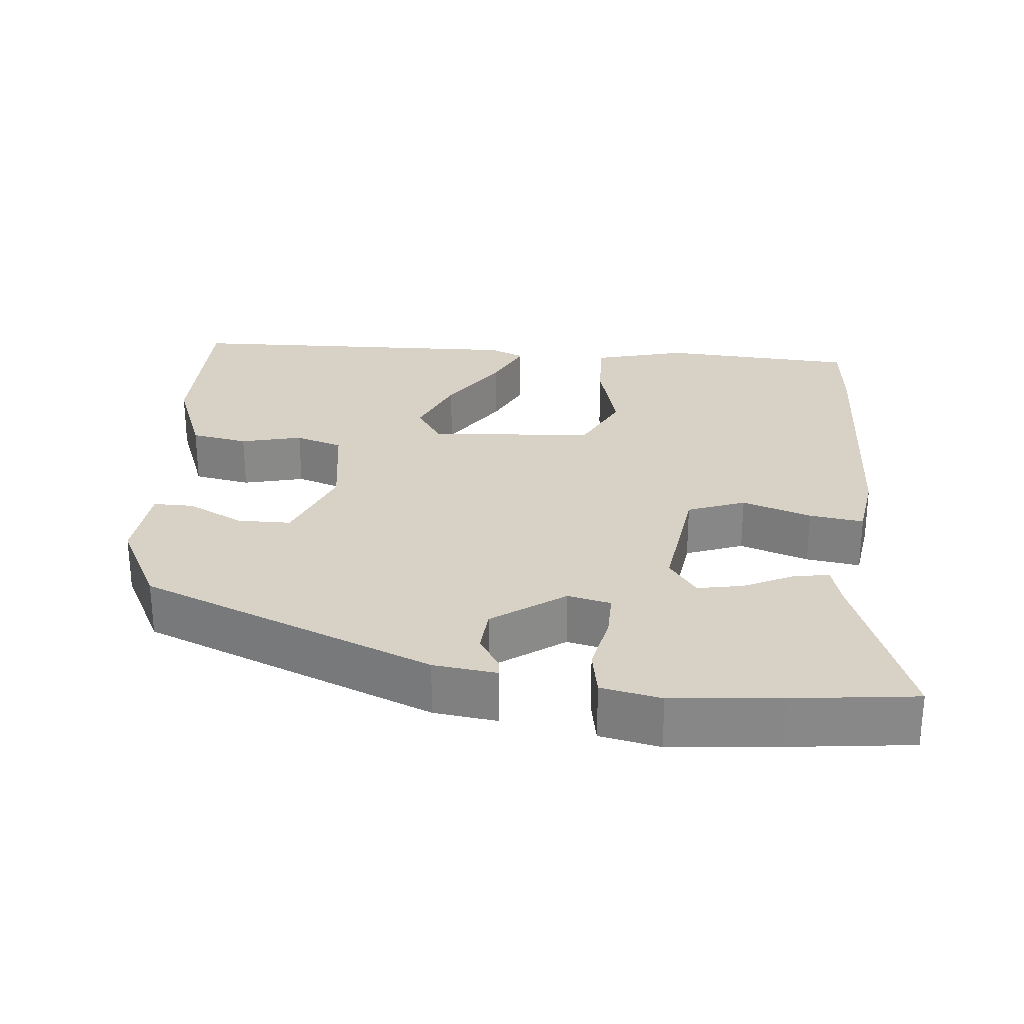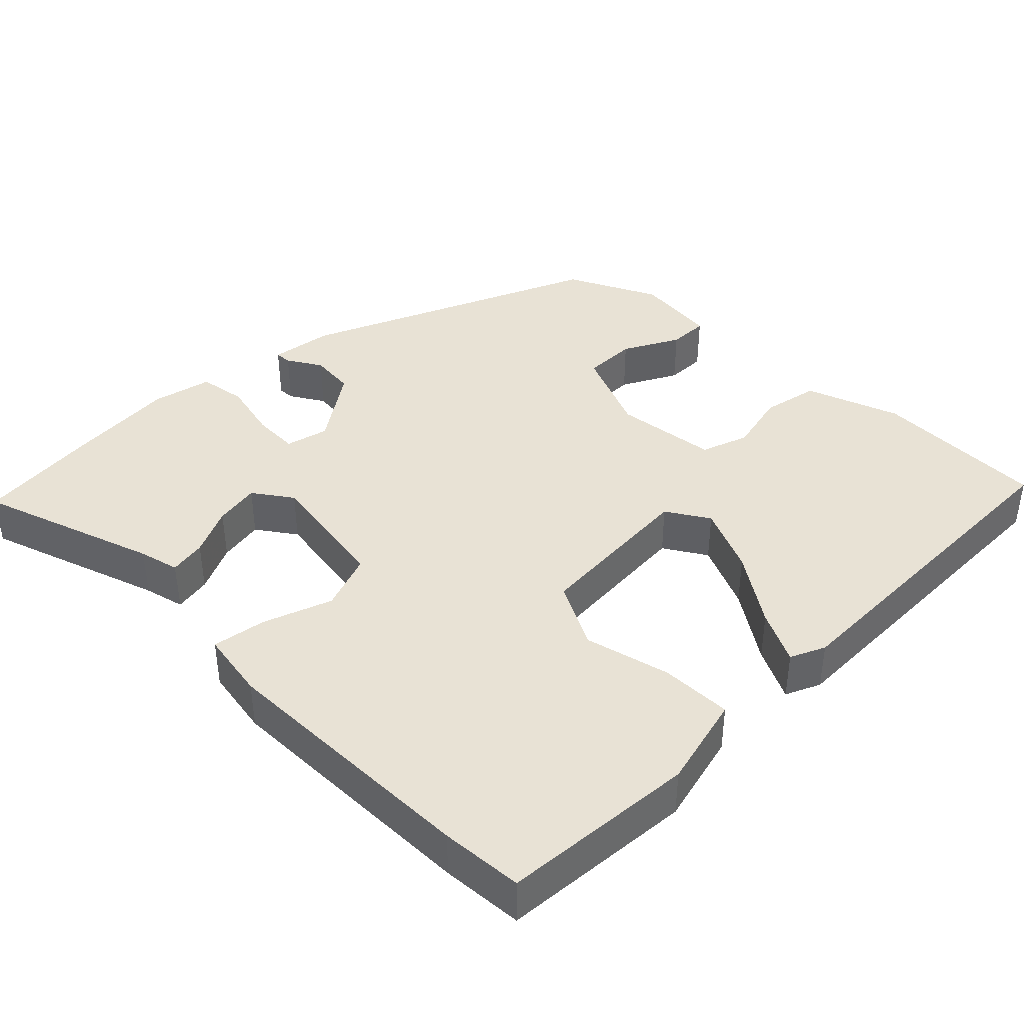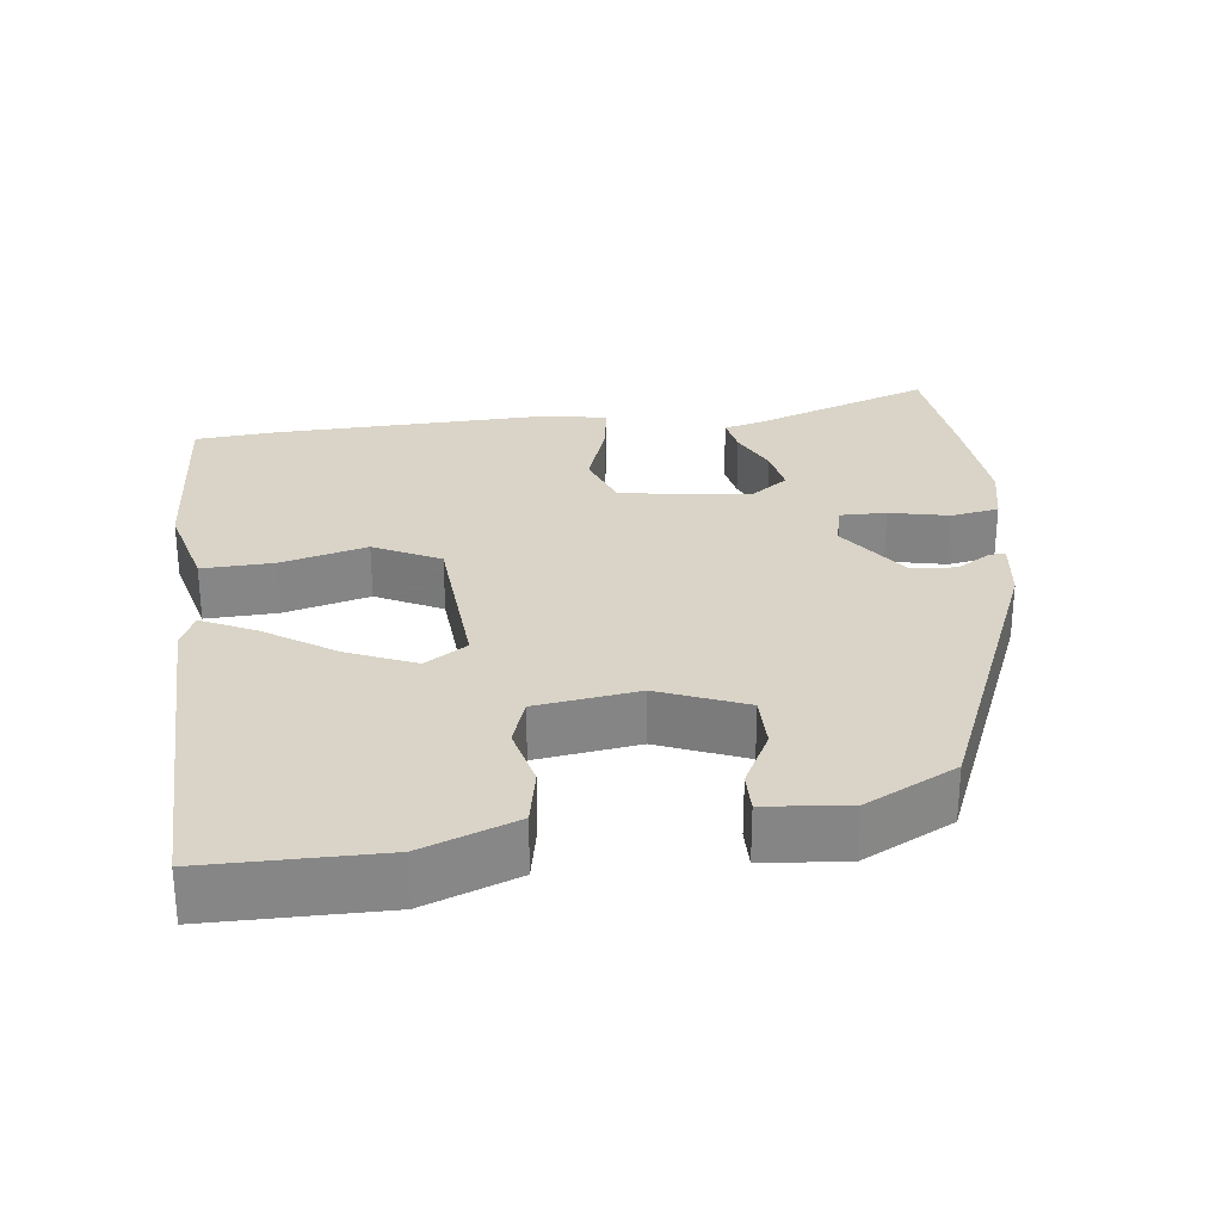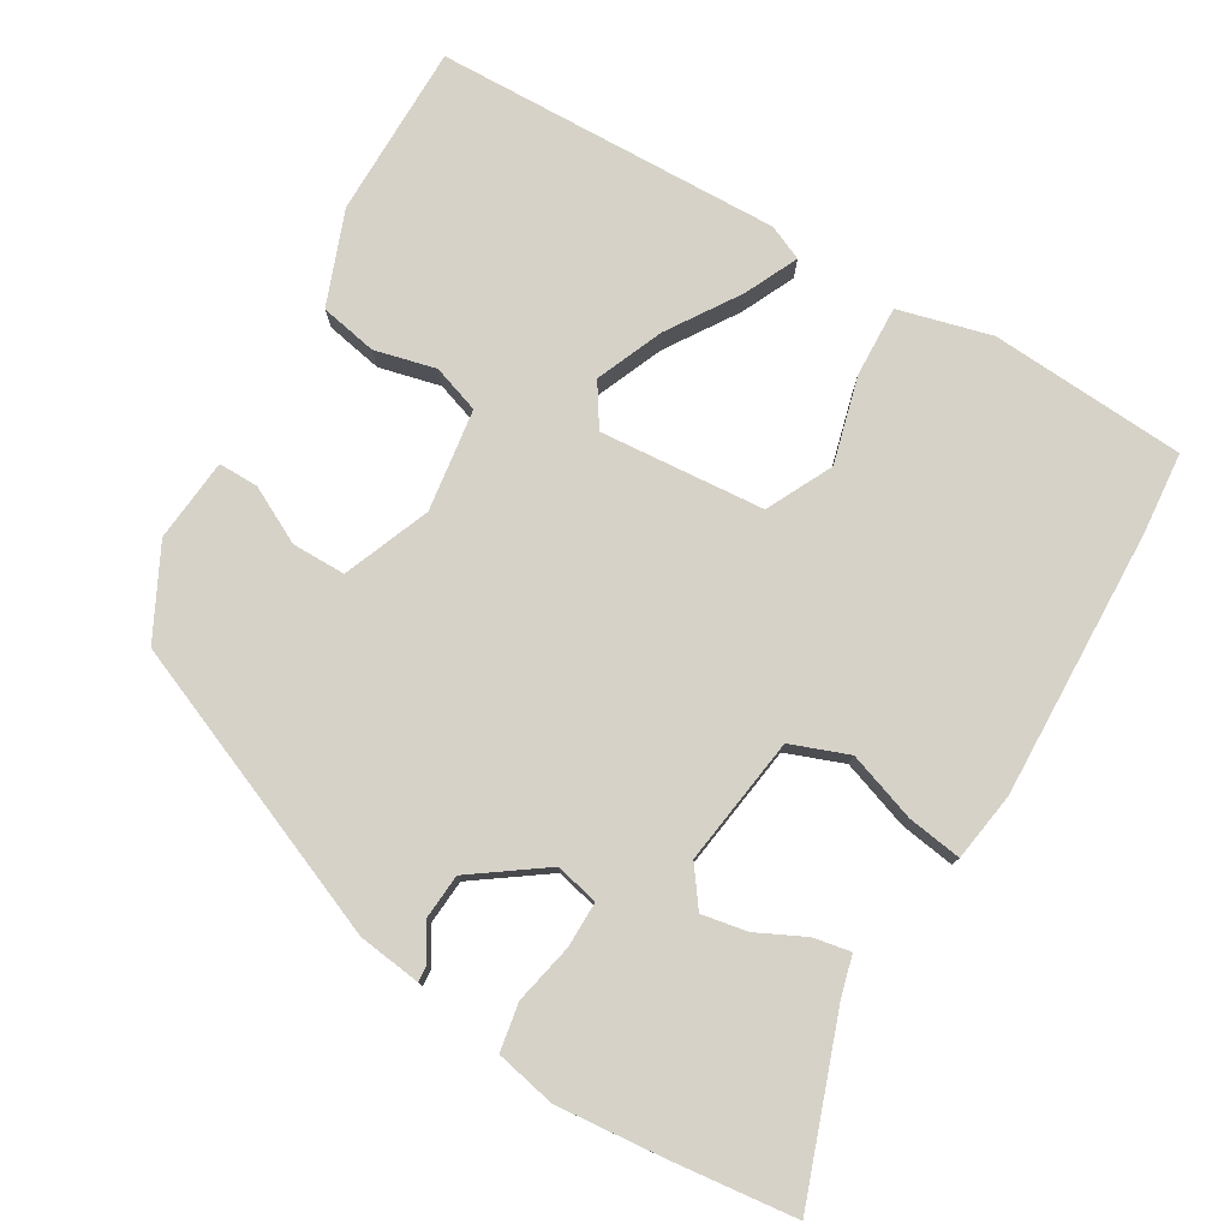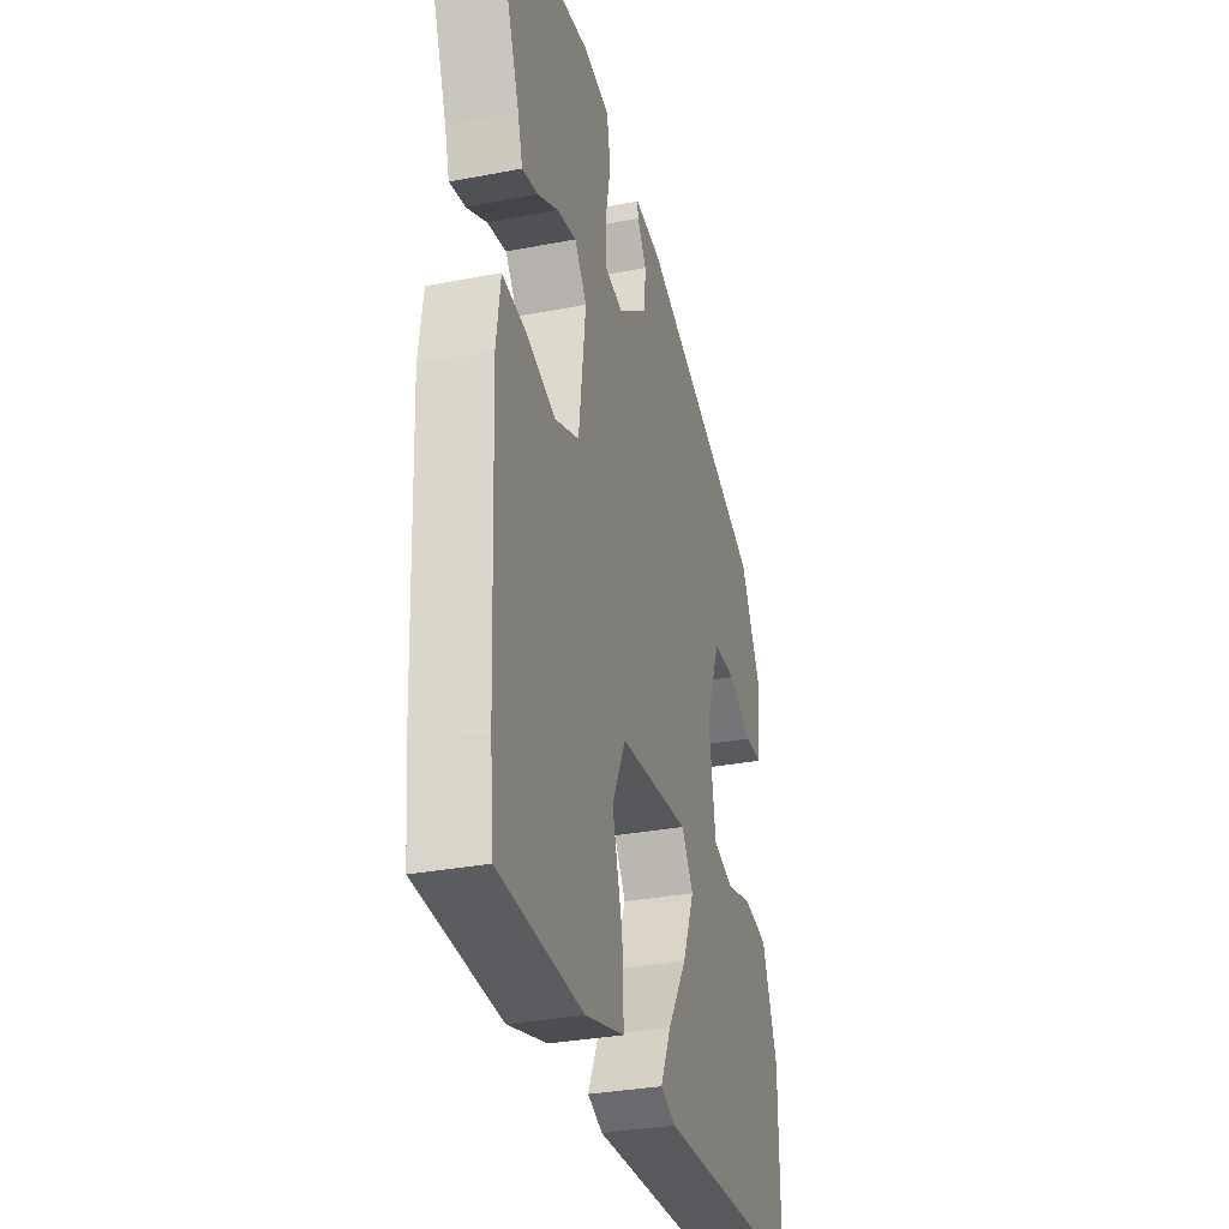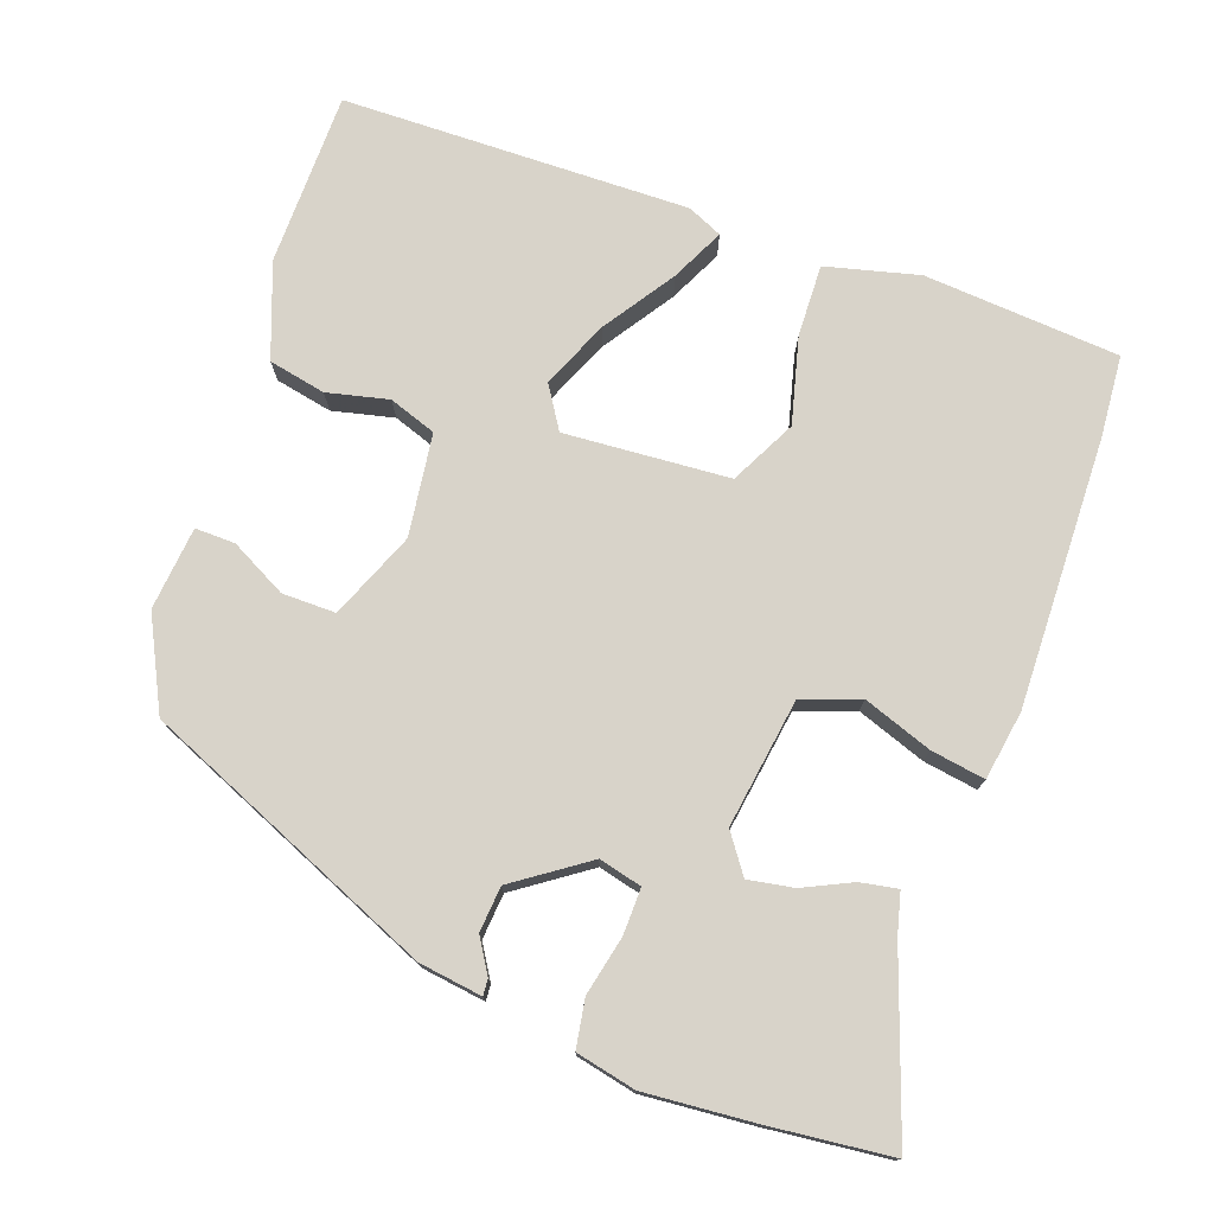
<metadata>
{"format":"obj","ext":"obj","renderer":"f3d","projection":"perspective","resolution":1024,"background":"white","views":[{"elev":27.4,"azim":5.8,"up":"+Y"},{"elev":40.7,"azim":136.5,"up":"+Y"},{"elev":28.4,"azim":-96.0,"up":"+Y"},{"elev":78.0,"azim":31.2,"up":"+Y"},{"elev":-31.6,"azim":105.3,"up":"+Z"},{"elev":75.8,"azim":20.8,"up":"+Y"}]}
</metadata>
<code>
v -0.535 0.07 -0.499
v -0.533 0.07 -0.266
v -0.484 0.07 -0.141
v -0.407 0.07 -0.127
v -0.325 0.07 -0.148
v -0.261 0.07 -0.127
v -0.24 0.07 0.01
v -0.285 0.07 0.127
v -0.357 0.07 0.128
v -0.433 0.07 0.09
v -0.487 0.07 0.09
v -0.496 0.07 0.202
v -0.433 0.07 0.322
v -0.037 0.07 0.481
v 0.048 0.07 0.491
v 0.046 0.07 0.469
v 0.017 0.07 0.424
v 0.021 0.07 0.363
v 0.117 0.07 0.293
v 0.175 0.07 0.306
v 0.175 0.07 0.368
v 0.159 0.07 0.448
v 0.171 0.07 0.512
v 0.252 0.07 0.528
v 0.398 0.07 0.513
v 0.563 0.07 0.492
v 0.475 0.07 0.255
v 0.46 0.07 0.201
v 0.41 0.07 0.211
v 0.346 0.07 0.243
v 0.285 0.07 0.255
v 0.247 0.07 0.204
v 0.269 0.07 0.031
v 0.346 0.07 0.001
v 0.439 0.07 0.032
v 0.512 0.07 0.042
v 0.525 0.07 -0.051
v 0.509 0.07 -0.412
v 0.498 0.07 -0.522
v 0.235 0.07 -0.536
v 0.111 0.07 -0.502
v 0.116 0.07 -0.406
v 0.148 0.07 -0.291
v 0.105 0.07 -0.202
v -0.116 0.07 -0.182
v -0.153 0.07 -0.238
v -0.116 0.07 -0.329
v -0.055 0.07 -0.425
v -0.022 0.07 -0.497
v -0.069 0.07 -0.517
v -0.535 0 -0.499
v -0.533 0 -0.266
v -0.484 0 -0.141
v -0.407 0 -0.127
v -0.325 0 -0.148
v -0.261 0 -0.127
v -0.24 0 0.01
v -0.285 0 0.127
v -0.357 0 0.128
v -0.433 0 0.09
v -0.487 0 0.09
v -0.496 0 0.202
v -0.433 0 0.322
v -0.037 0 0.481
v 0.048 0 0.491
v 0.046 0 0.469
v 0.017 0 0.424
v 0.021 0 0.363
v 0.117 0 0.293
v 0.175 0 0.306
v 0.175 0 0.368
v 0.159 0 0.448
v 0.171 0 0.512
v 0.252 0 0.528
v 0.398 0 0.513
v 0.563 0 0.492
v 0.475 0 0.255
v 0.46 0 0.201
v 0.41 0 0.211
v 0.346 0 0.243
v 0.285 0 0.255
v 0.247 0 0.204
v 0.269 0 0.031
v 0.346 0 0.001
v 0.439 0 0.032
v 0.512 0 0.042
v 0.525 0 -0.051
v 0.509 0 -0.412
v 0.498 0 -0.522
v 0.235 0 -0.536
v 0.111 0 -0.502
v 0.116 0 -0.406
v 0.148 0 -0.291
v 0.105 0 -0.202
v -0.116 0 -0.182
v -0.153 0 -0.238
v -0.116 0 -0.329
v -0.055 0 -0.425
v -0.022 0 -0.497
v -0.069 0 -0.517
f 3 4 5
f 2 3 5
f 1 2 5
f 50 1 5
f 49 50 5
f 48 49 5
f 47 48 5
f 46 47 5 6
f 45 46 6 7
f 44 45 7 8
f 41 42 43
f 40 41 43
f 39 40 43
f 38 39 43
f 37 38 43
f 36 37 43
f 35 36 43
f 34 35 43
f 33 34 43 44
f 32 33 44 8
f 27 28 29 30
f 27 30 31
f 26 27 31
f 25 26 31
f 24 25 31
f 23 24 31
f 22 23 31
f 21 22 31
f 20 21 31 32
f 15 16 17
f 14 15 17
f 13 14 17
f 12 13 17
f 11 12 17
f 10 11 17
f 9 10 17
f 9 17 18
f 32 8 9
f 20 32 9
f 19 20 9
f 9 18 19
f 55 54 53
f 55 53 52
f 55 52 51
f 55 51 100
f 55 100 99
f 55 99 98
f 55 98 97
f 56 55 97 96
f 57 56 96 95
f 58 57 95 94
f 93 92 91
f 93 91 90
f 93 90 89
f 93 89 88
f 93 88 87
f 93 87 86
f 93 86 85
f 93 85 84
f 94 93 84 83
f 58 94 83 82
f 80 79 78 77
f 81 80 77
f 81 77 76
f 81 76 75
f 81 75 74
f 81 74 73
f 81 73 72
f 81 72 71
f 82 81 71 70
f 67 66 65
f 67 65 64
f 67 64 63
f 67 63 62
f 67 62 61
f 67 61 60
f 67 60 59
f 68 67 59
f 59 58 82
f 59 82 70
f 59 70 69
f 69 68 59
f 1 51 52 2
f 2 52 53 3
f 3 53 54 4
f 4 54 55 5
f 5 55 56 6
f 6 56 57 7
f 7 57 58 8
f 8 58 59 9
f 9 59 60 10
f 10 60 61 11
f 11 61 62 12
f 12 62 63 13
f 13 63 64 14
f 14 64 65 15
f 15 65 66 16
f 16 66 67 17
f 17 67 68 18
f 18 68 69 19
f 19 69 70 20
f 20 70 71 21
f 21 71 72 22
f 22 72 73 23
f 23 73 74 24
f 24 74 75 25
f 25 75 76 26
f 26 76 77 27
f 27 77 78 28
f 28 78 79 29
f 29 79 80 30
f 30 80 81 31
f 31 81 82 32
f 32 82 83 33
f 33 83 84 34
f 34 84 85 35
f 35 85 86 36
f 36 86 87 37
f 37 87 88 38
f 38 88 89 39
f 39 89 90 40
f 40 90 91 41
f 41 91 92 42
f 42 92 93 43
f 43 93 94 44
f 44 94 95 45
f 45 95 96 46
f 46 96 97 47
f 47 97 98 48
f 48 98 99 49
f 49 99 100 50
f 50 100 51 1

</code>
